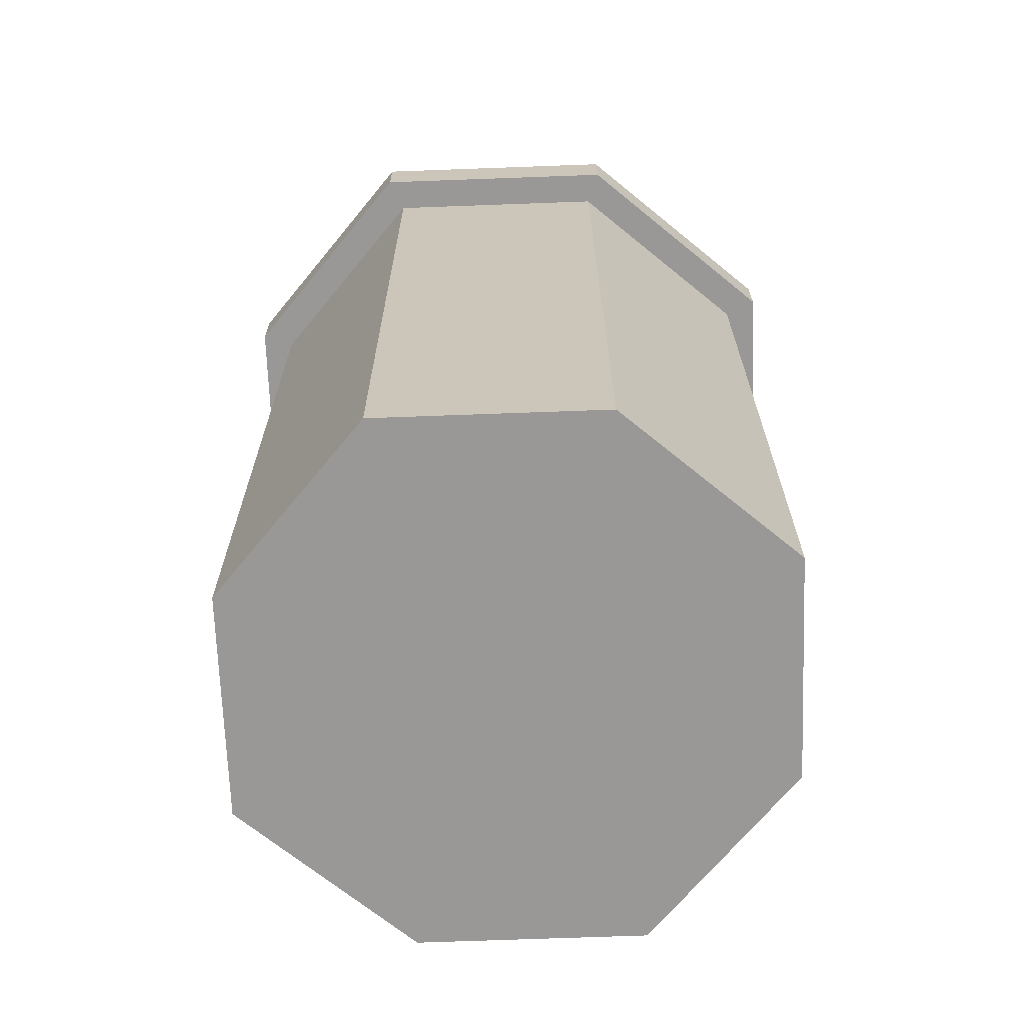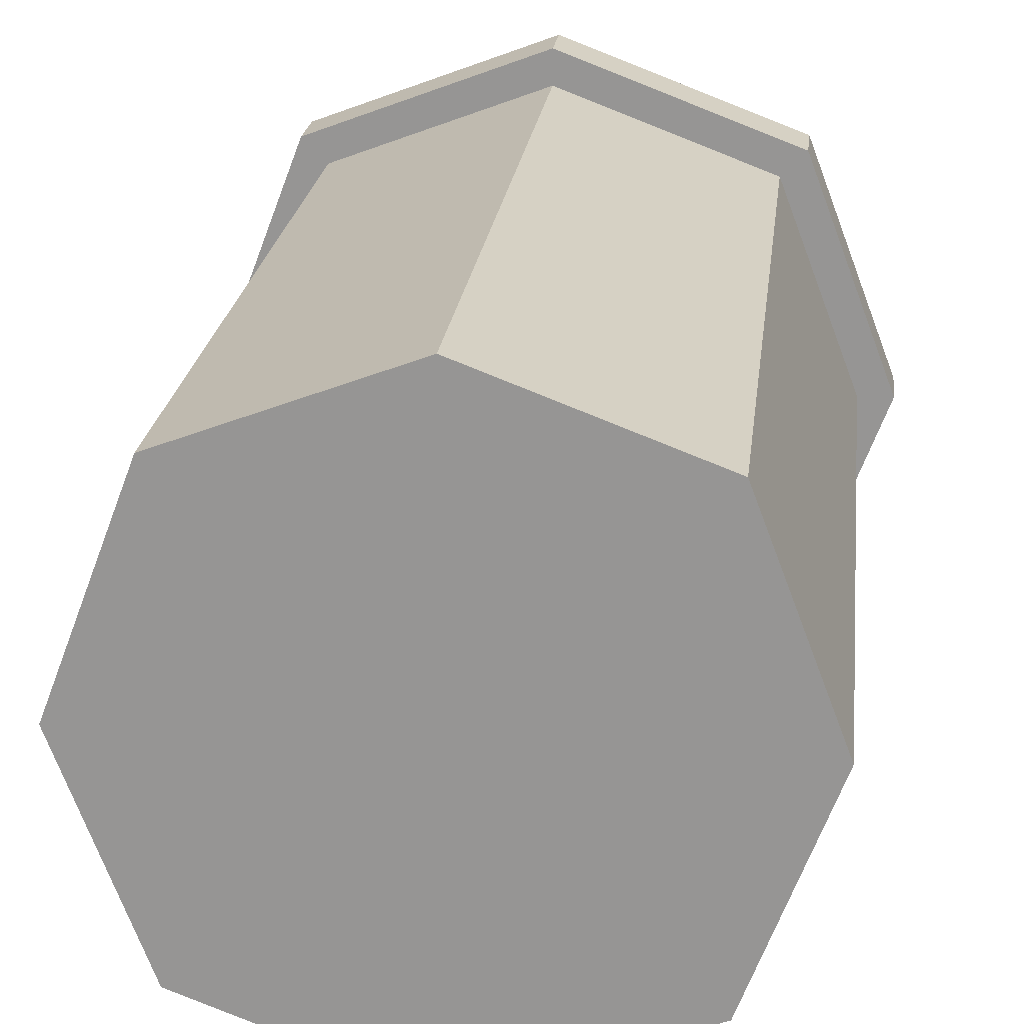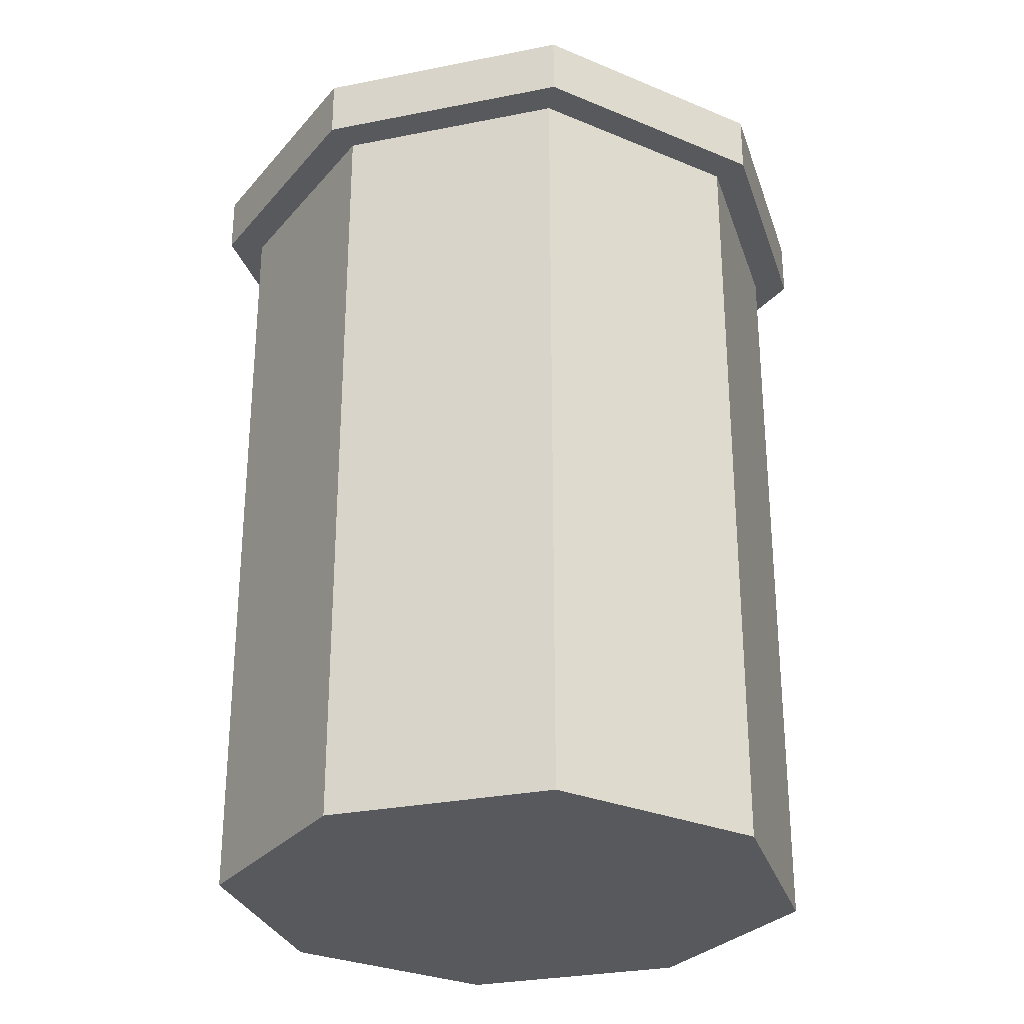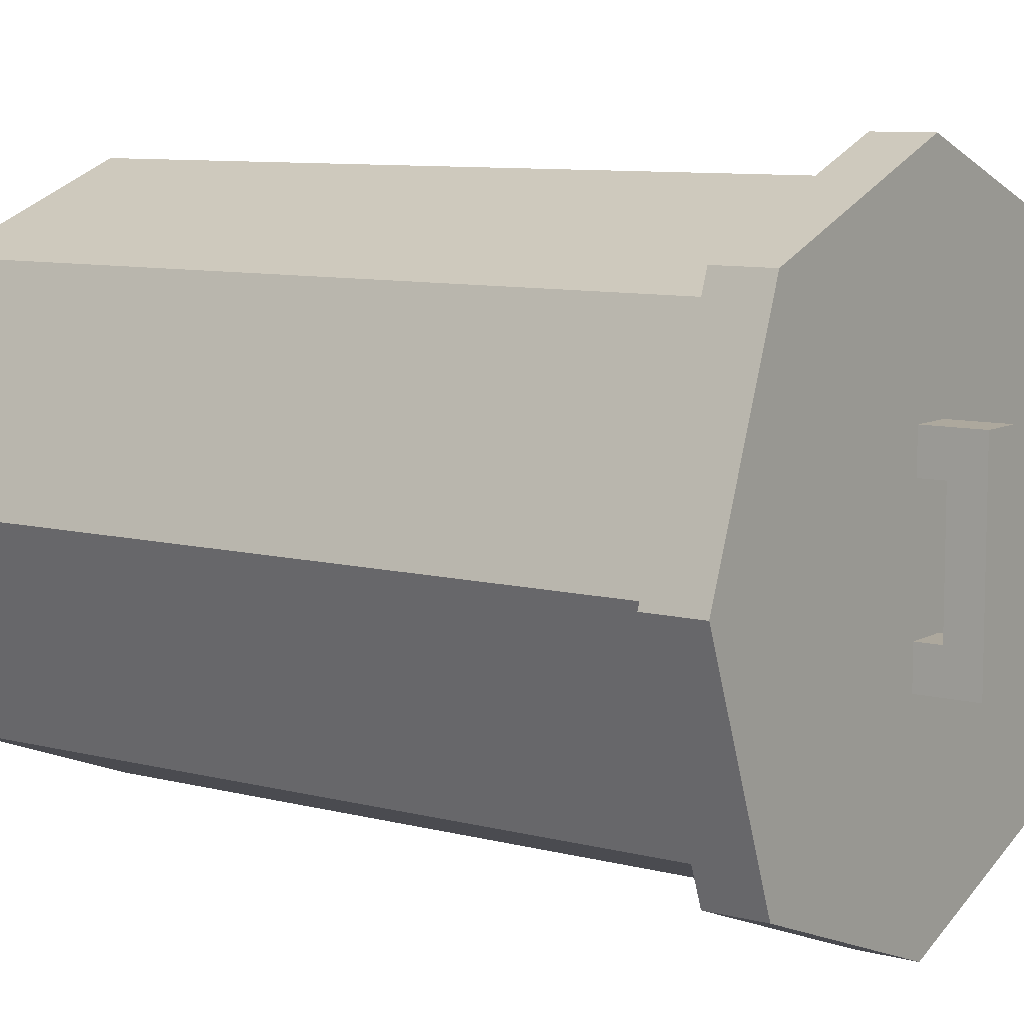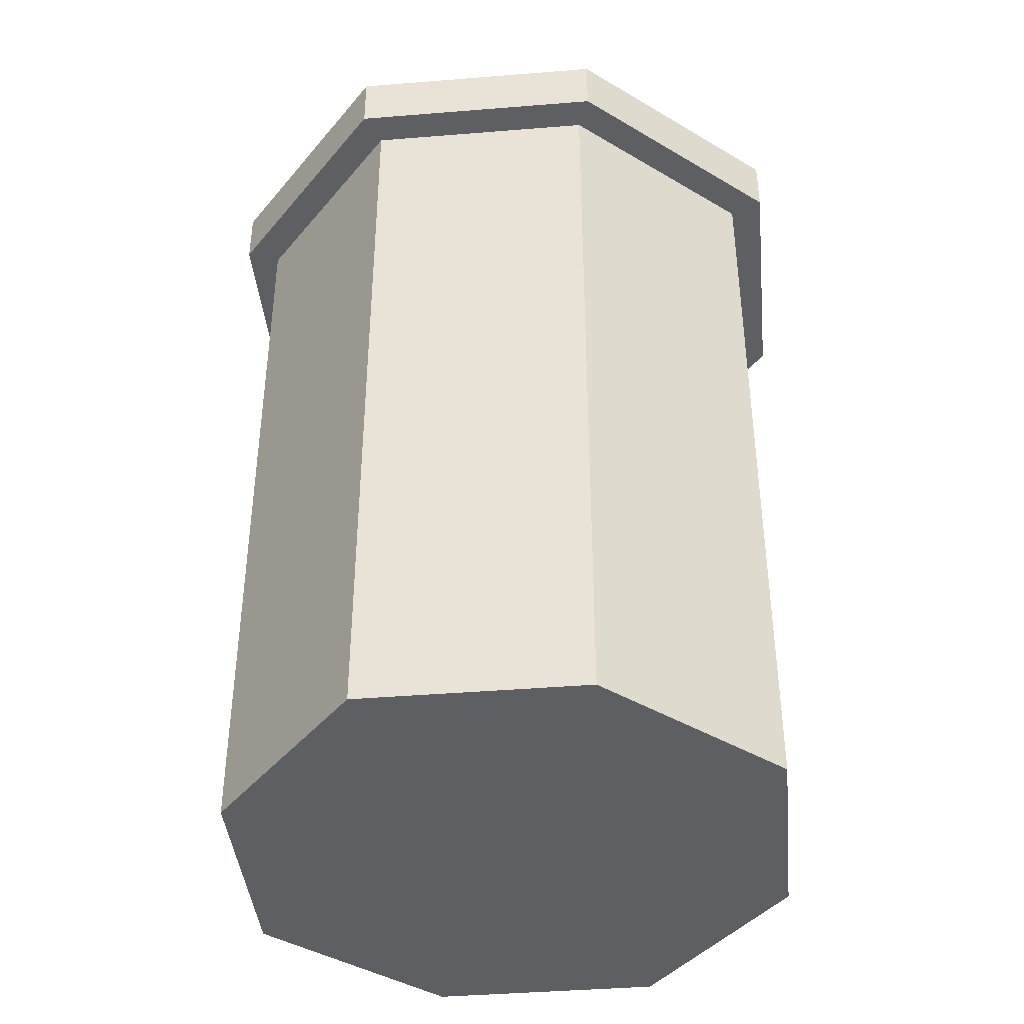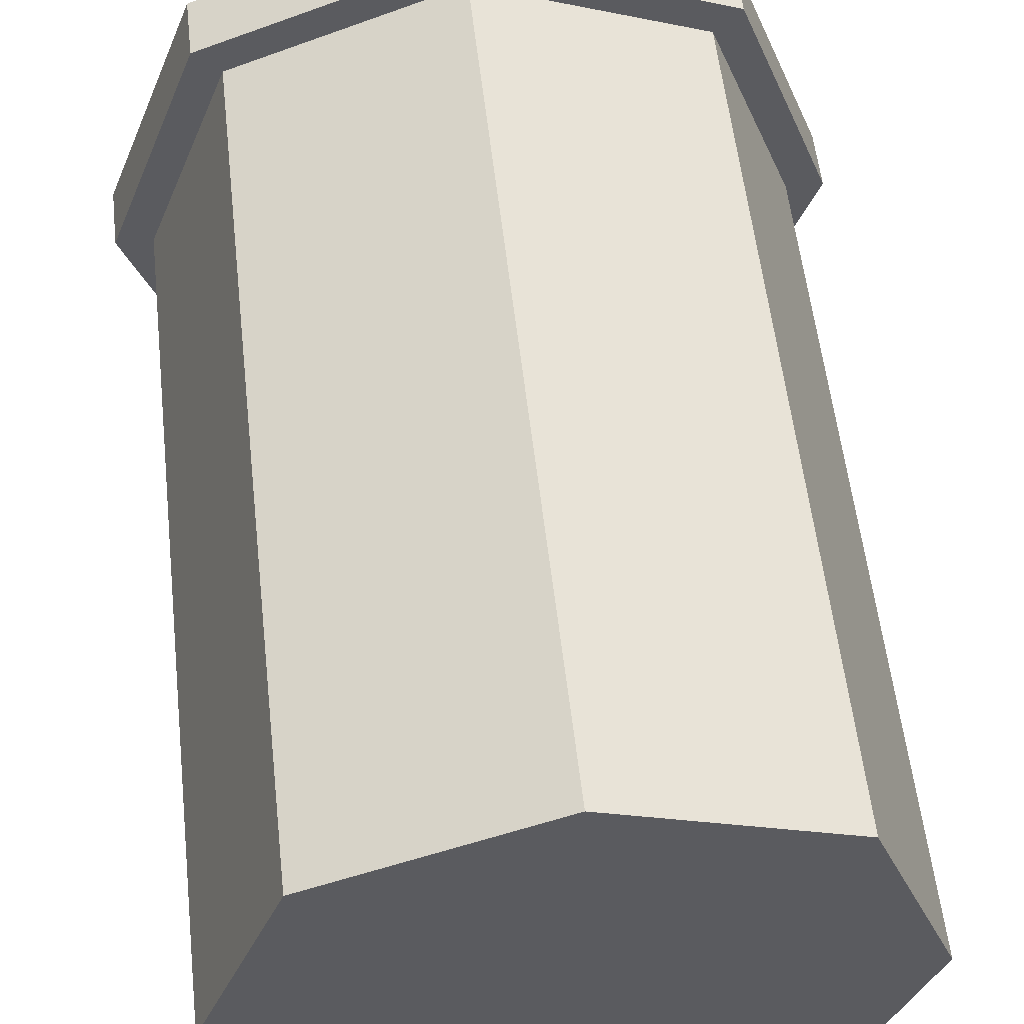
<metadata>
{"format":"obj","ext":"obj","renderer":"f3d","projection":"perspective","resolution":1024,"background":"white","views":[{"elev":-68.6,"azim":-18.6,"up":"+Y"},{"elev":21.4,"azim":6.4,"up":"+Z"},{"elev":-29.1,"azim":-142.7,"up":"+Y"},{"elev":8.7,"azim":125.1,"up":"+Z"},{"elev":-41.4,"azim":74.9,"up":"+Y"},{"elev":55.2,"azim":-6.3,"up":"+Z"}]}
</metadata>
<code>
o TRASH_CAN_Cube.037
v -0.7946 -1.68 0.7946
v -0.7946 1.291 0.7946
v -0.7946 -1.68 -0.7946
v -0.7946 1.291 -0.7946
v 0.7946 -1.68 0.7946
v 0.7946 1.291 0.7946
v 0.7946 -1.68 -0.7946
v 0.7946 1.291 -0.7946
v -1.095 -1.68 -0
v -1.095 1.291 -0
v 1.095 -1.68 -0
v 1.095 1.291 -0
v 1e-06 -1.68 -1.095
v 1e-06 1.291 -1.095
v 1e-06 -1.68 1.095
v 1e-06 1.291 1.095
v -1.226 1.511 -0
v 1e-06 -1.68 -0
v -1.226 1.291 -0
v -0.8896 1.291 -0.8896
v 1e-06 1.291 -1.226
v 0.8896 1.291 -0.8896
v 1.226 1.291 -0
v 0.8896 1.291 0.8896
v 1e-06 1.291 1.226
v -0.8896 1.291 0.8896
v 0.08158 1.735 -0.3953
v -0.8896 1.511 -0.8896
v 1e-06 1.511 -1.226
v 0.8896 1.511 -0.8896
v 1.226 1.511 -0
v 0.8896 1.511 0.8896
v 1e-06 1.511 1.226
v -0.8896 1.511 0.8896
v 0.08158 1.735 0.3953
v -0.08158 1.607 0.2398
v -0.08158 1.607 -0.2398
v -0.08158 1.453 0.3953
v -0.08158 1.735 -0.3953
v -0.08158 1.735 0.3953
v 0.08158 1.607 -0.2398
v 0.08158 1.607 0.2398
v 1e-06 1.511 -0
v 0.08158 1.453 0.3953
v -0.08158 1.453 -0.2398
v -0.08158 1.453 -0.3953
v 0.08158 1.453 -0.3953
v 0.08158 1.453 -0.2398
v -0.08158 1.453 0.2398
v 0.08158 1.453 0.2398
f 9 10 4 3
f 13 14 8 7
f 11 12 6 5
f 15 16 2 1
f 18 11 5
f 6 12 23 24
f 14 4 20 21
f 7 11 18
f 7 8 12 11
f 1 2 10 9
f 3 13 18
f 16 6 24 25
f 8 14 21 22
f 18 15 1
f 5 6 16 15
f 3 4 14 13
f 20 19 17 28
f 24 23 31 32
f 19 26 34 17
f 25 24 32 33
f 12 8 22 23
f 10 2 26 19
f 4 10 19 20
f 2 16 25 26
f 43 29 28
f 39 27 47 46
f 43 31 30
f 21 20 28 29
f 23 22 30 31
f 26 25 33 34
f 22 21 29 30
f 49 50 44 38
f 41 27 35 42
f 27 39 40 35
f 37 41 42 36
f 43 33 32
f 43 17 34
f 40 36 49 38
f 36 40 39 37
f 46 47 48 45
f 27 41 48 47
f 42 35 44 50
f 35 40 38 44
f 41 37 45 48
f 37 39 46 45
f 36 42 50 49
f 31 43 32
f 17 43 28
f 33 43 34
f 29 43 30
f 13 7 18
f 15 18 5
f 9 3 18
f 9 18 1

</code>
